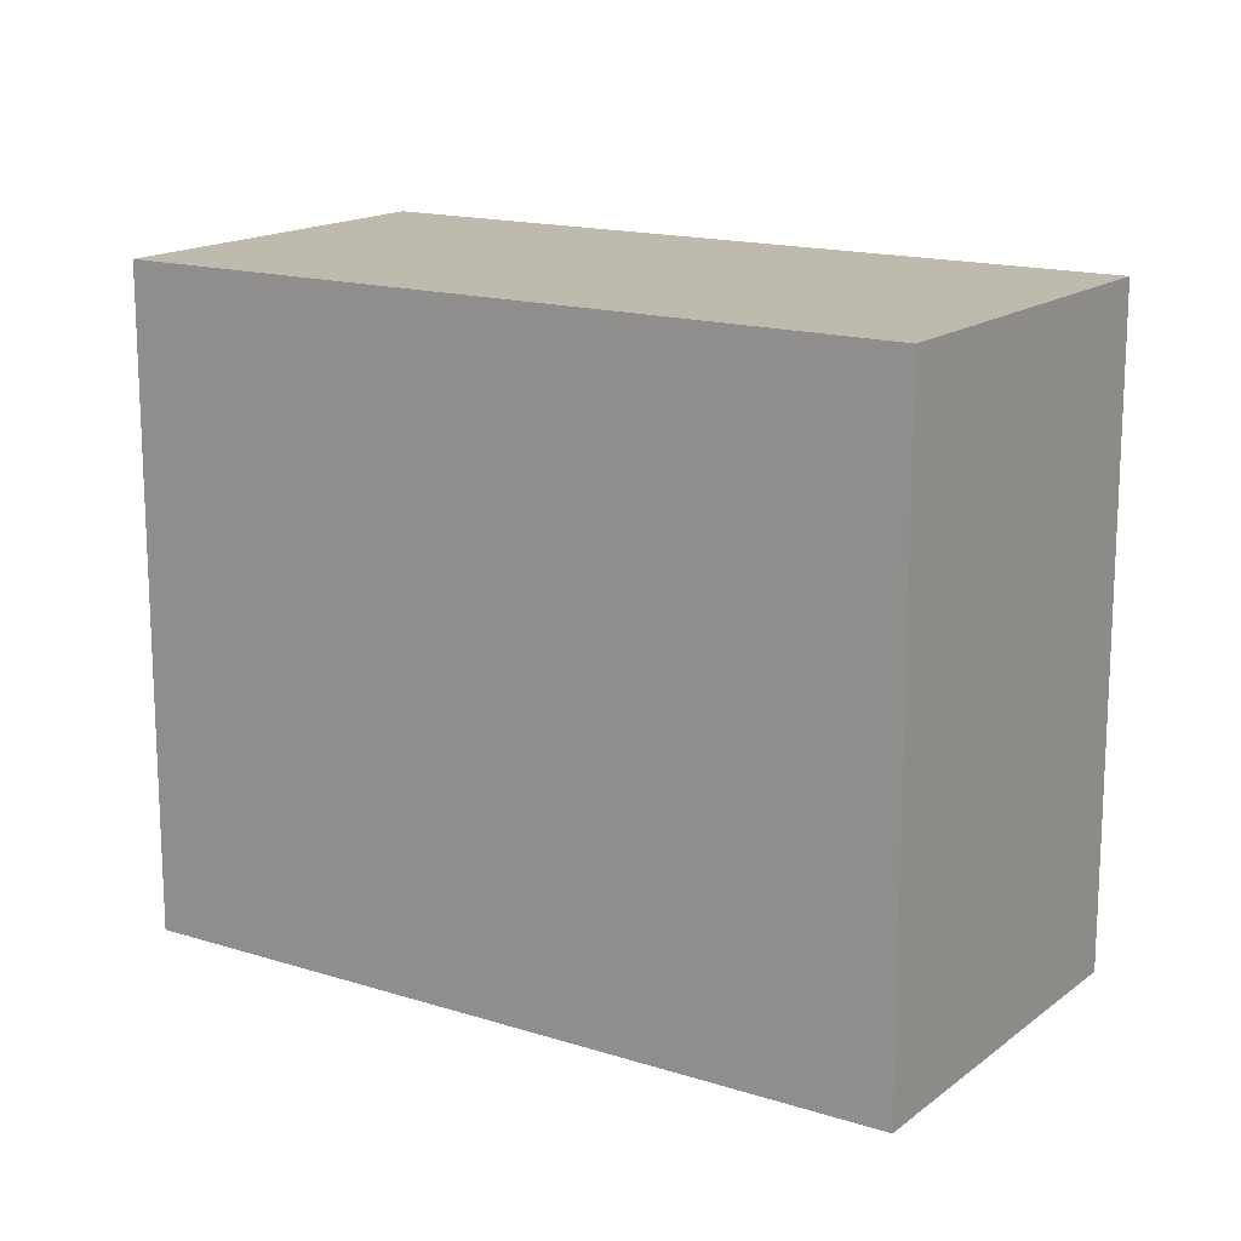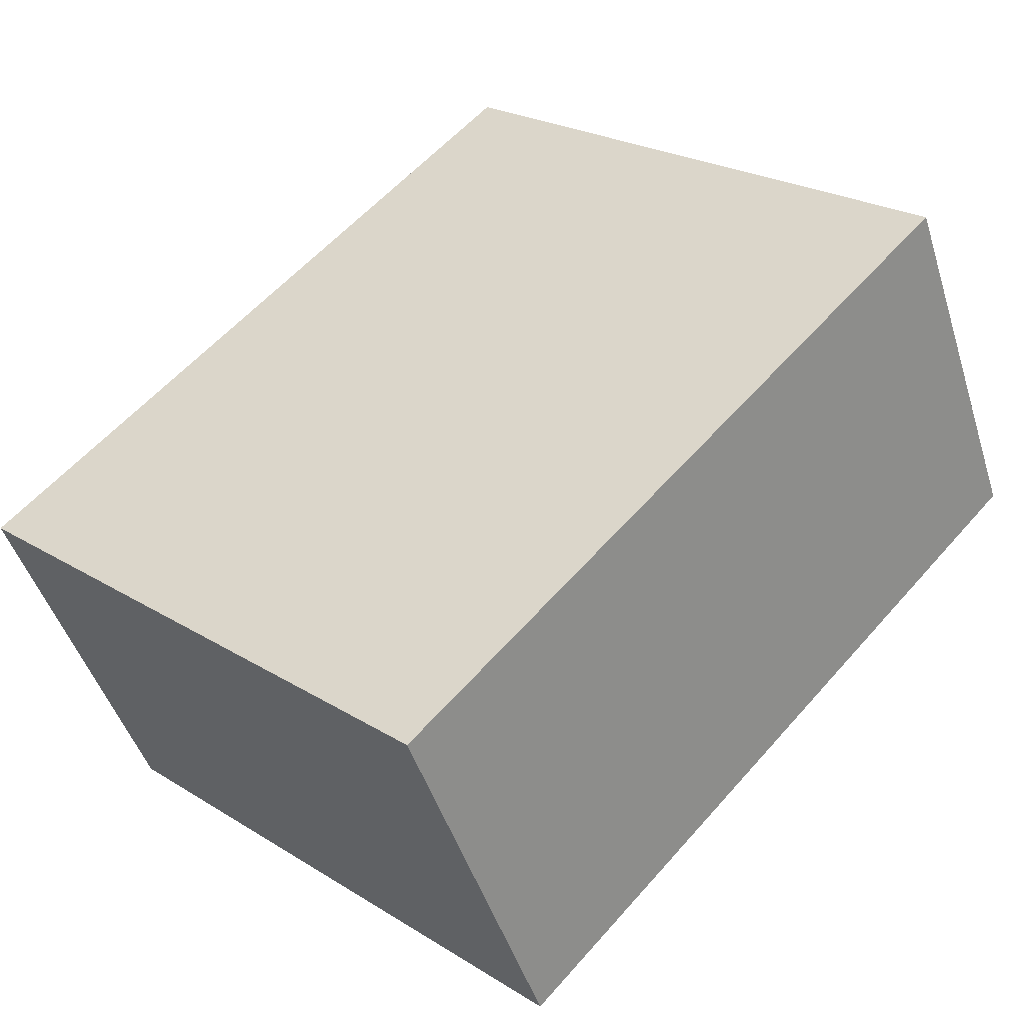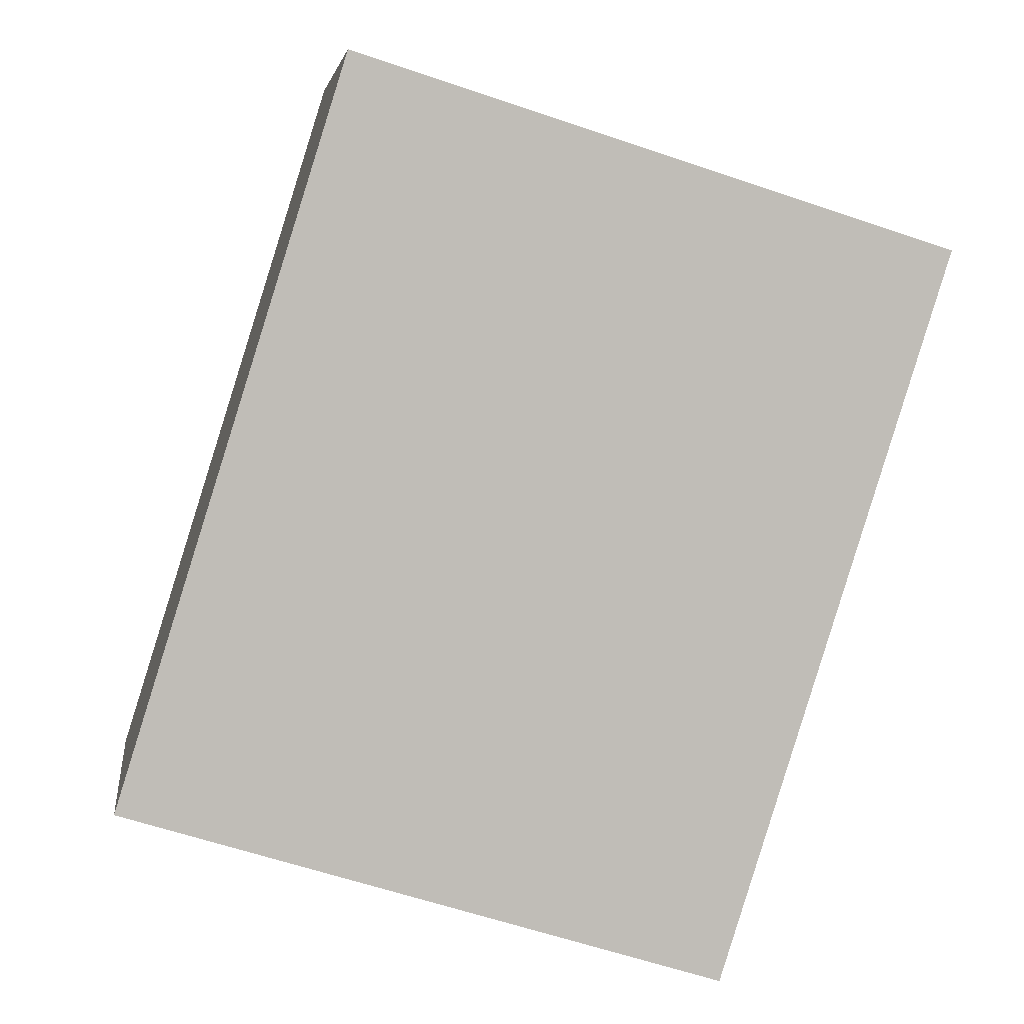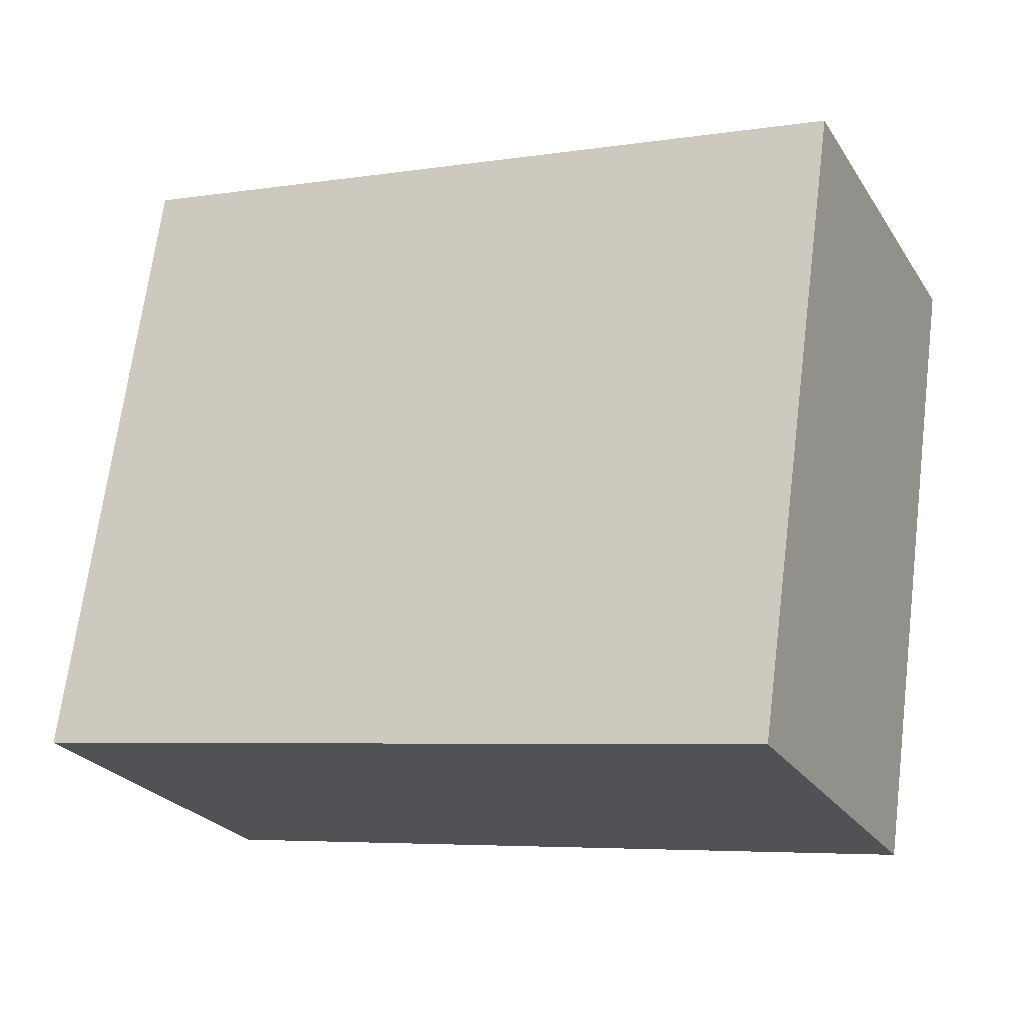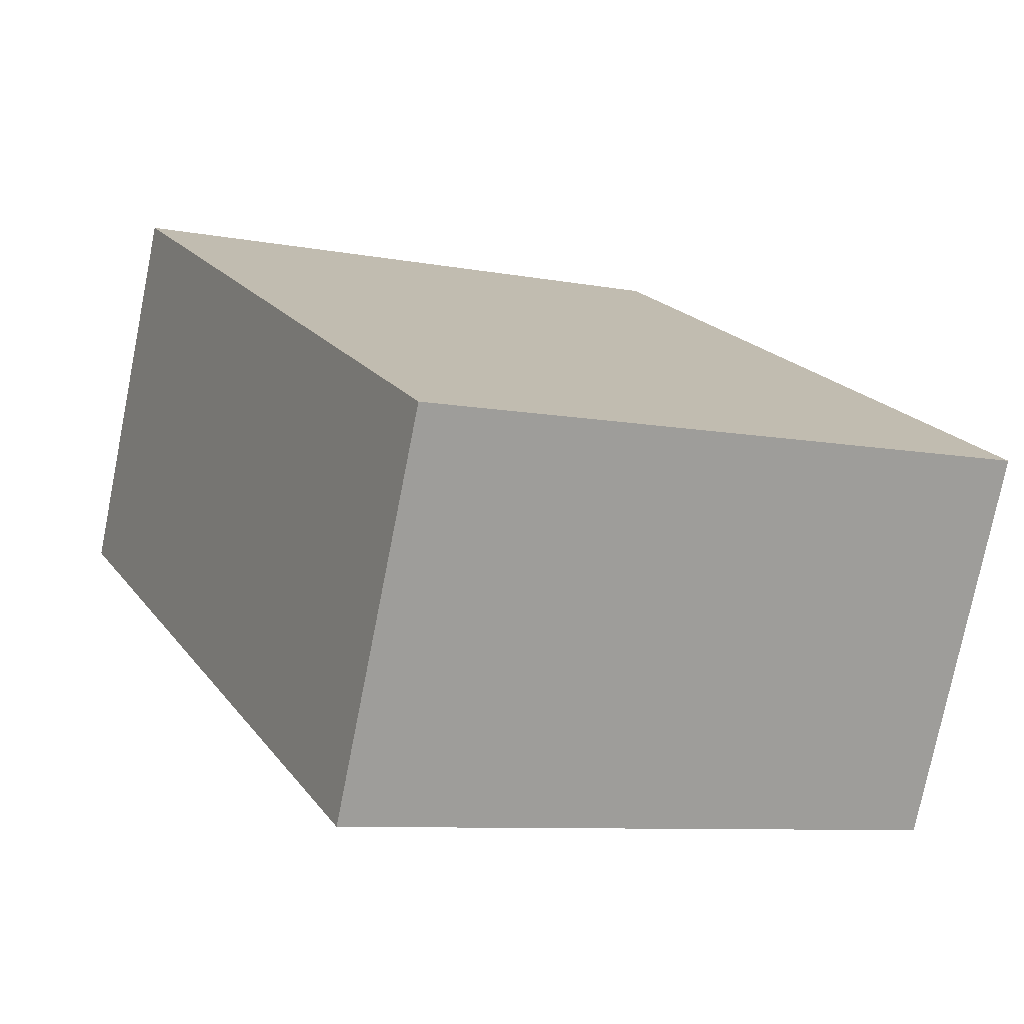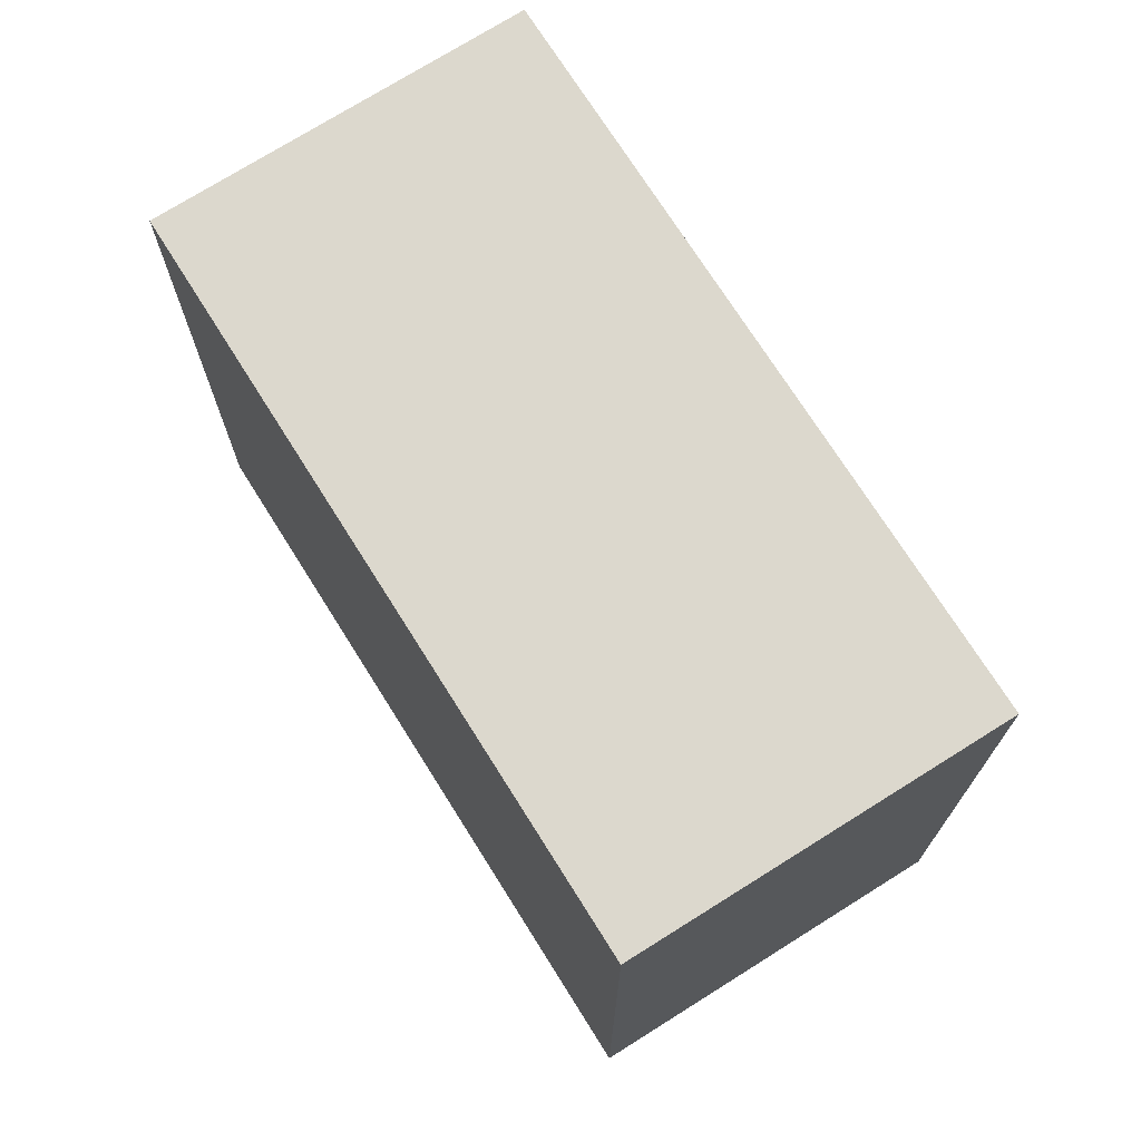
<metadata>
{"format":"obj","ext":"obj","renderer":"f3d","projection":"perspective","resolution":1024,"background":"white","views":[{"elev":15.8,"azim":58.2,"up":"+Y"},{"elev":23.8,"azim":135.8,"up":"+Z"},{"elev":-61.4,"azim":-109.1,"up":"+Z"},{"elev":69.1,"azim":-172.7,"up":"+Z"},{"elev":-8.5,"azim":62.3,"up":"+Z"},{"elev":72.4,"azim":82.7,"up":"+Y"}]}
</metadata>
<code>
v  0.645 2.459 1.368
v  2.731 2.459 -1.263
v  0 2.459 1.506e-16
v  3.366 2.459 0.11
v  0 0 0
v  0.645 -8.377e-17 1.368
v  3.366 -6.736e-18 0.11
v  2.731 7.734e-17 -1.263
g defaultobject
f 1 2 3
f 2 1 4
f 5 1 3
f 1 5 6
f 6 4 1
f 4 6 7
f 7 2 4
f 2 7 8
f 8 3 2
f 3 8 5
f 8 6 5
f 6 8 7

</code>
